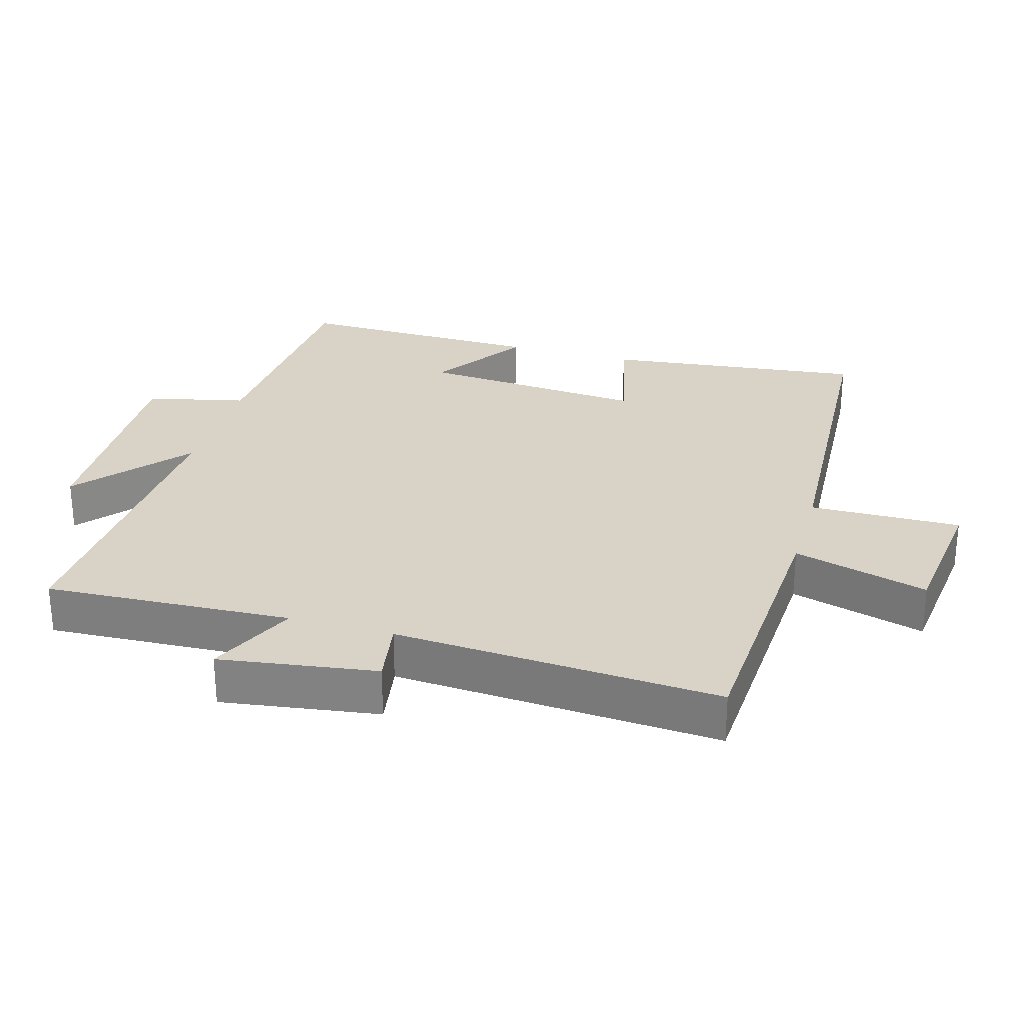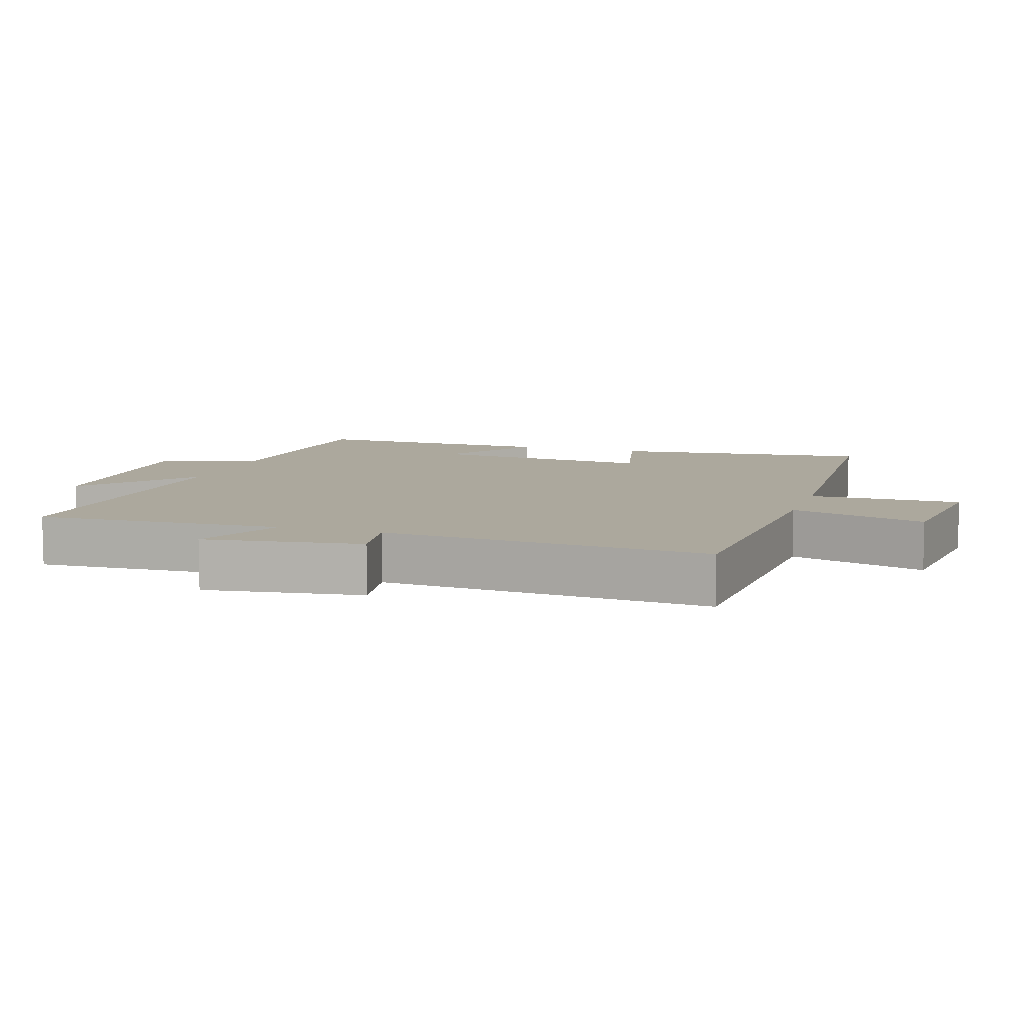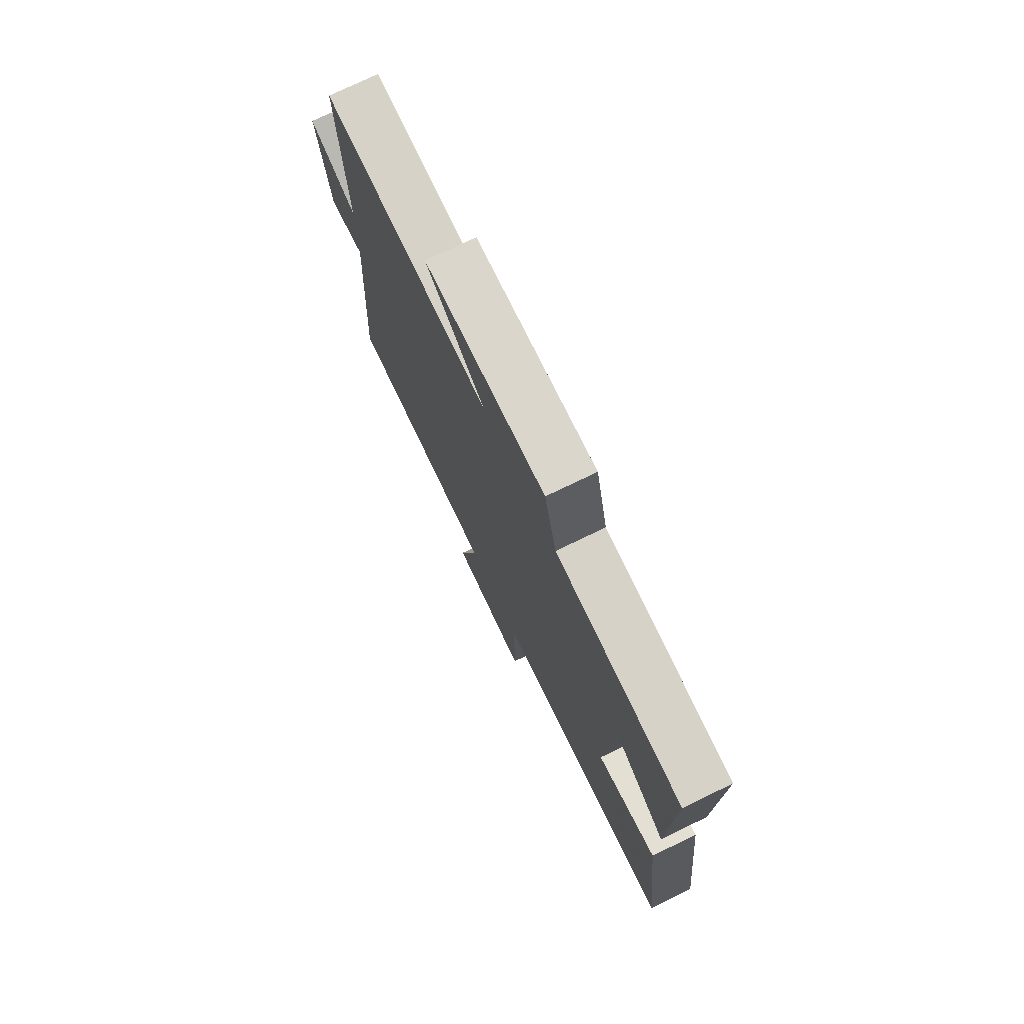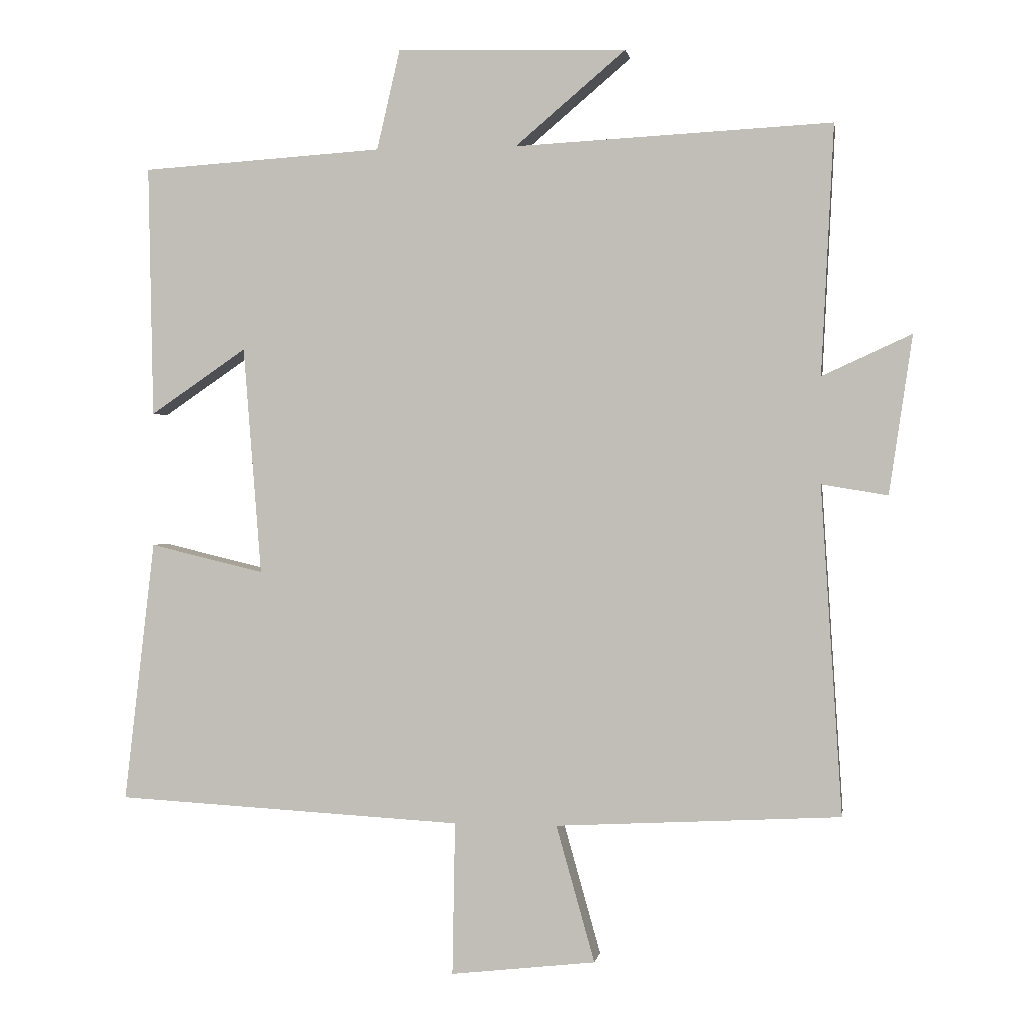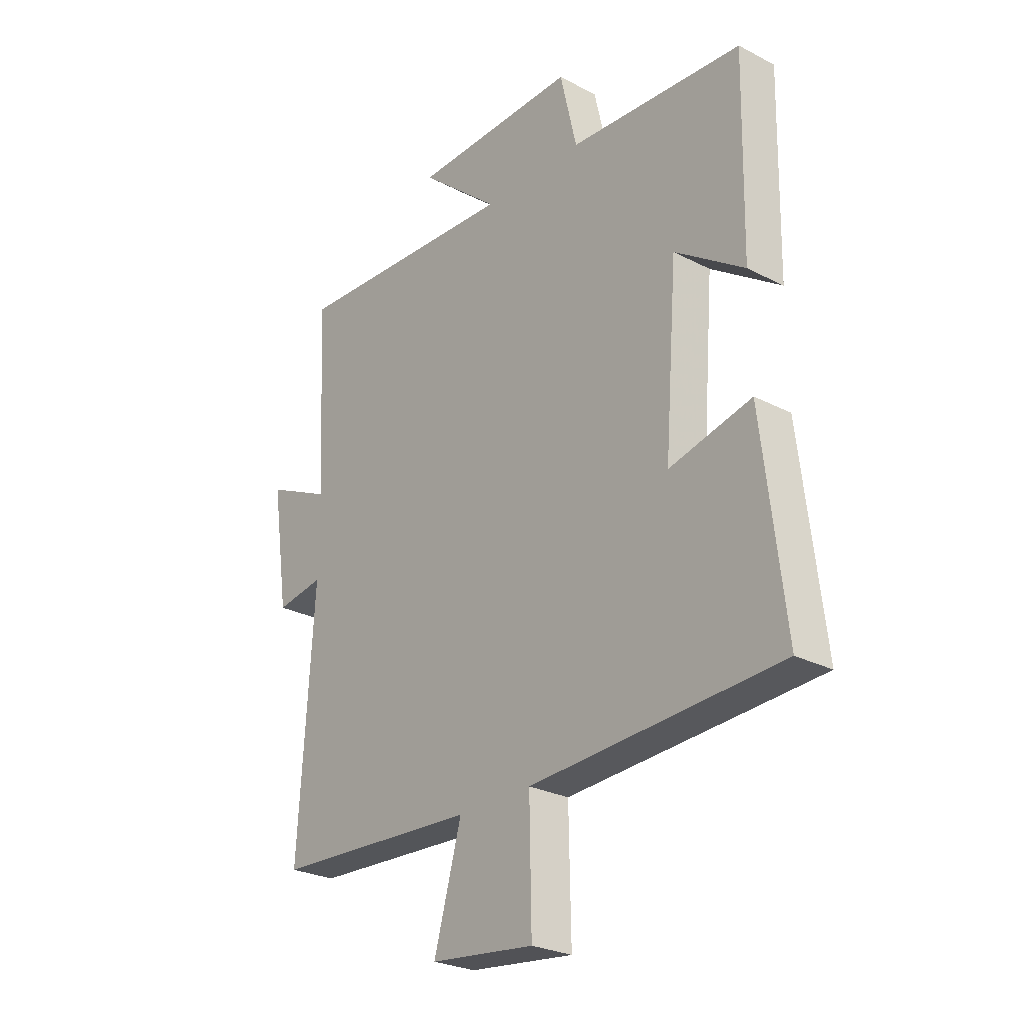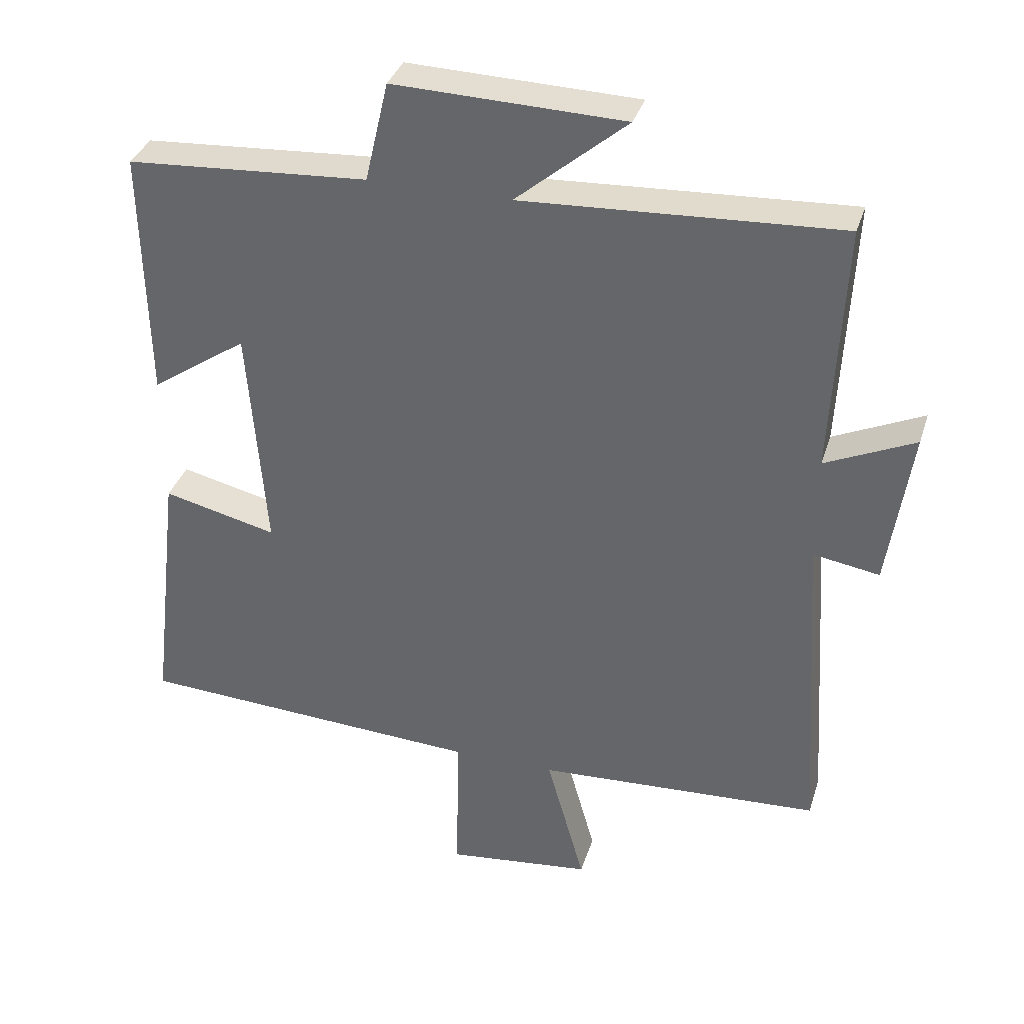
<metadata>
{"format":"obj","ext":"obj","renderer":"f3d","projection":"perspective","resolution":1024,"background":"white","views":[{"elev":28.1,"azim":106.0,"up":"+Y"},{"elev":8.6,"azim":108.0,"up":"+Y"},{"elev":75.2,"azim":-115.8,"up":"+Z"},{"elev":0.8,"azim":9.0,"up":"+Z"},{"elev":-26.4,"azim":-129.3,"up":"+Z"},{"elev":35.1,"azim":16.6,"up":"+Z"}]}
</metadata>
<code>
v -0.545 0.07 -0.472
v -0.5 0.07 -0.089
v -0.333 0.07 -0.129
v -0.359 0.07 0.205
v -0.5 0.07 0.109
v -0.507 0.07 0.477
v -0.154 0.07 0.5
v -0.12 0.07 0.647
v 0.216 0.07 0.637
v 0.054 0.07 0.5
v 0.518 0.07 0.524
v 0.5 0.07 0.159
v 0.631 0.07 0.219
v 0.597 0.07 -0.013
v 0.5 0.07 0.003
v 0.531 0.07 -0.478
v 0.115 0.07 -0.5
v 0.171 0.07 -0.7
v -0.041 0.07 -0.724
v -0.037 0.07 -0.5
v -0.545 0 -0.472
v -0.5 0 -0.089
v -0.333 0 -0.129
v -0.359 0 0.205
v -0.5 0 0.109
v -0.507 0 0.477
v -0.154 0 0.5
v -0.12 0 0.647
v 0.216 0 0.637
v 0.054 0 0.5
v 0.518 0 0.524
v 0.5 0 0.159
v 0.631 0 0.219
v 0.597 0 -0.013
v 0.5 0 0.003
v 0.531 0 -0.478
v 0.115 0 -0.5
v 0.171 0 -0.7
v -0.041 0 -0.724
v -0.037 0 -0.5
f 17 18 19 20
f 15 16 17 20
f 15 20 1
f 12 13 14 15
f 12 15 1
f 10 11 12
f 7 8 9 10
f 4 5 6 7
f 3 4 7 10
f 1 2 3
f 12 1 3
f 3 10 12
f 40 39 38 37
f 40 37 36 35
f 21 40 35
f 35 34 33 32
f 21 35 32
f 32 31 30
f 30 29 28 27
f 27 26 25 24
f 30 27 24 23
f 23 22 21
f 23 21 32
f 32 30 23
f 1 21 22 2
f 2 22 23 3
f 3 23 24 4
f 4 24 25 5
f 5 25 26 6
f 6 26 27 7
f 7 27 28 8
f 8 28 29 9
f 9 29 30 10
f 10 30 31 11
f 11 31 32 12
f 12 32 33 13
f 13 33 34 14
f 14 34 35 15
f 15 35 36 16
f 16 36 37 17
f 17 37 38 18
f 18 38 39 19
f 19 39 40 20
f 20 40 21 1

</code>
